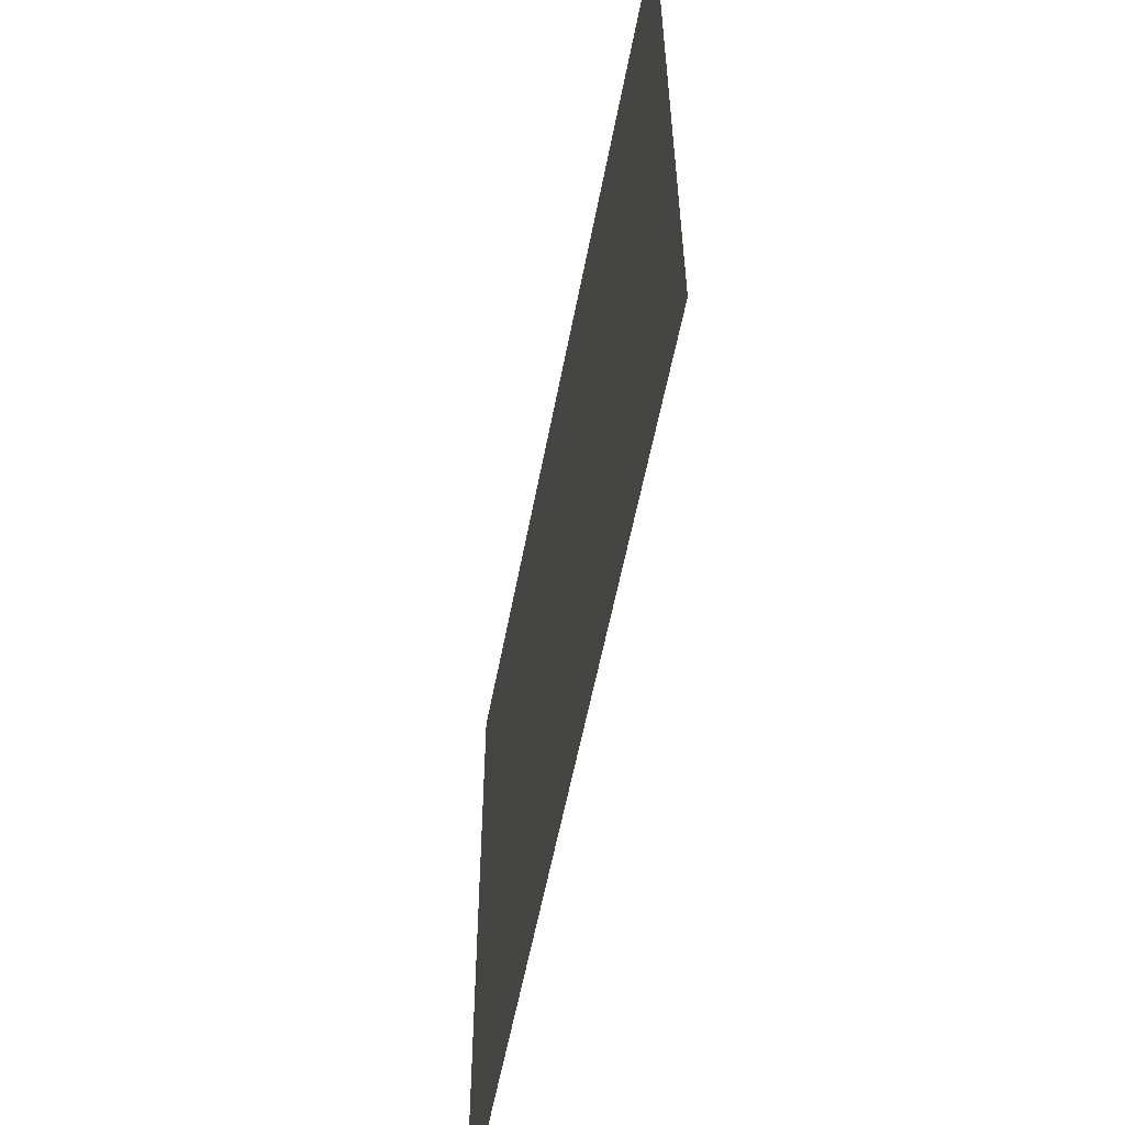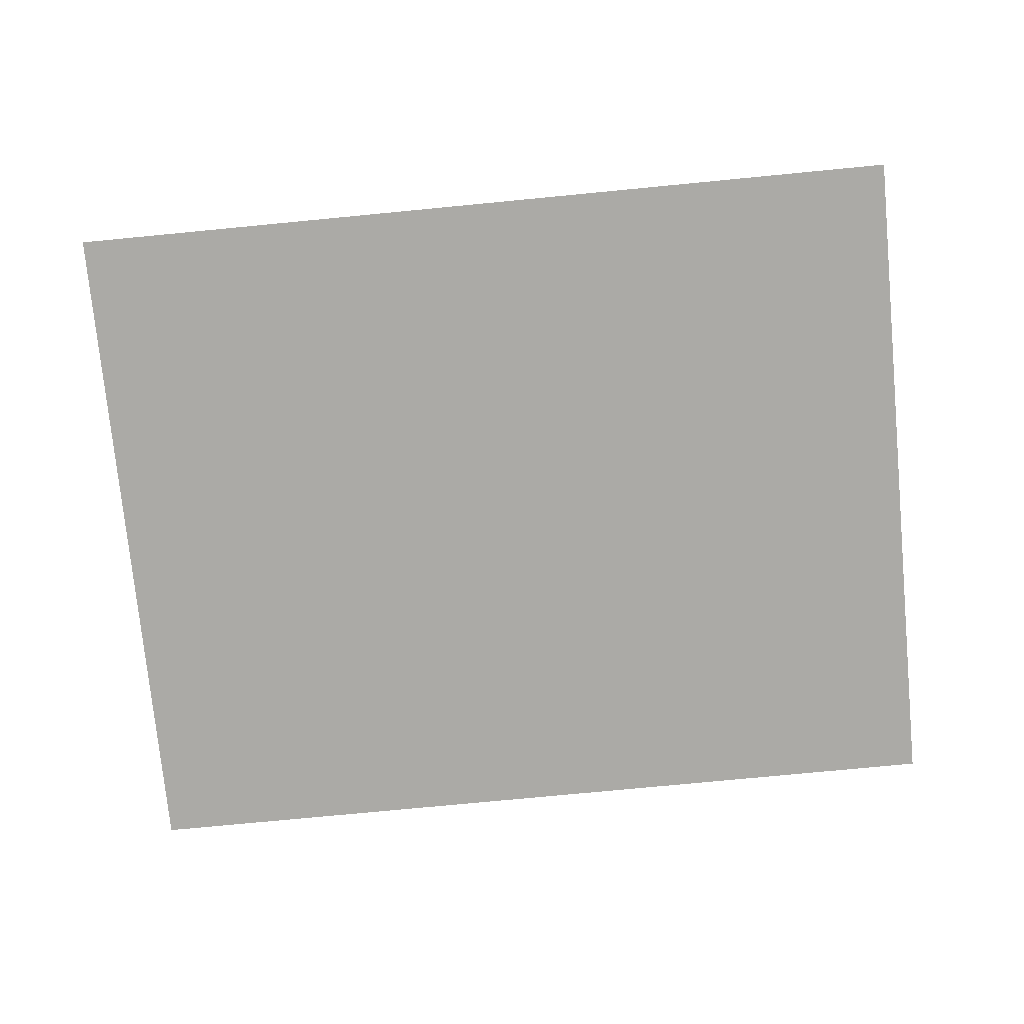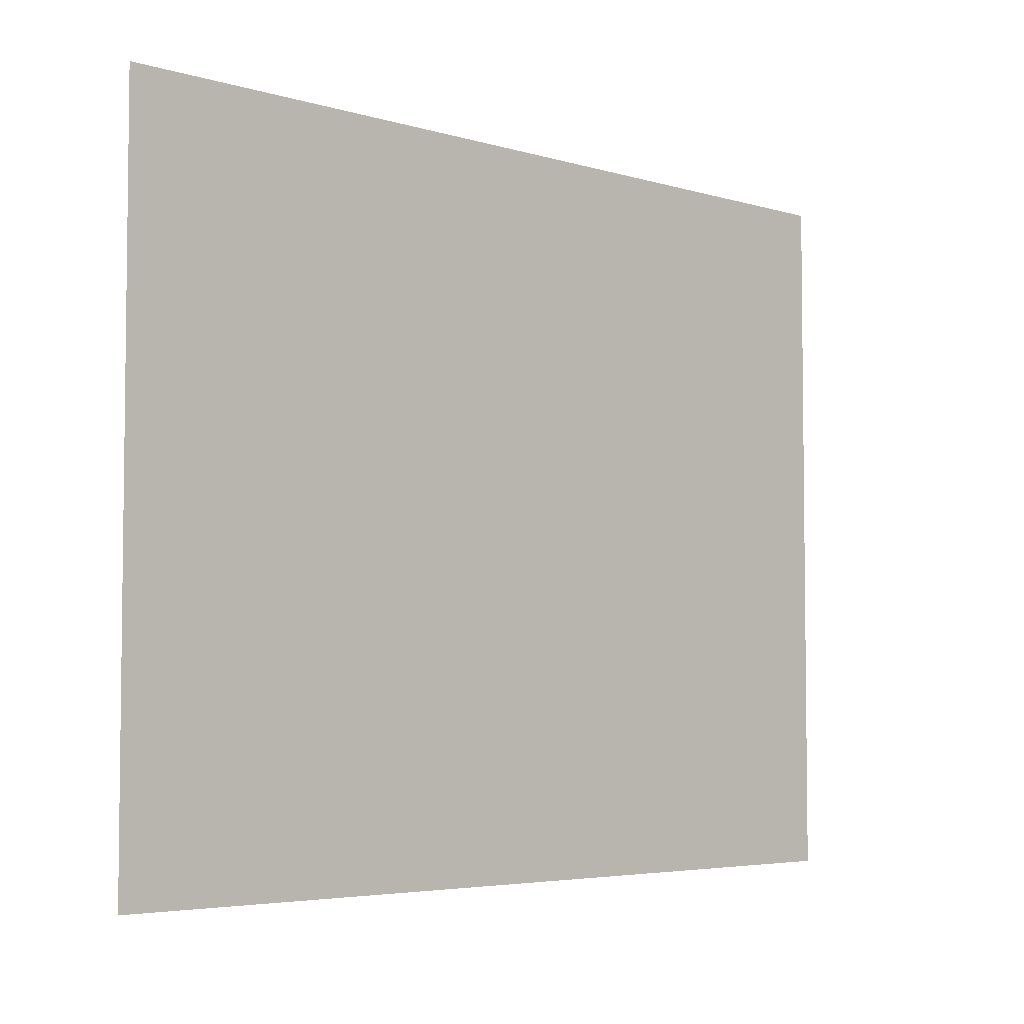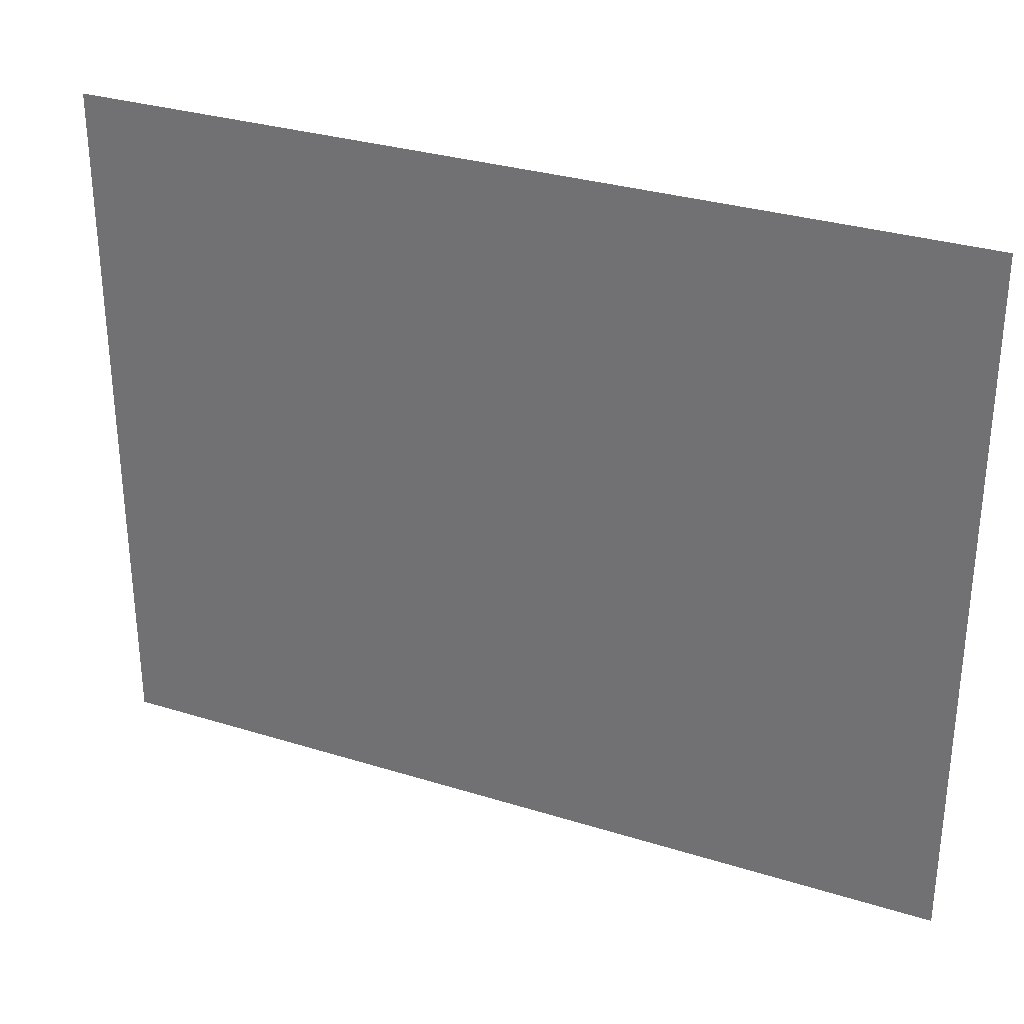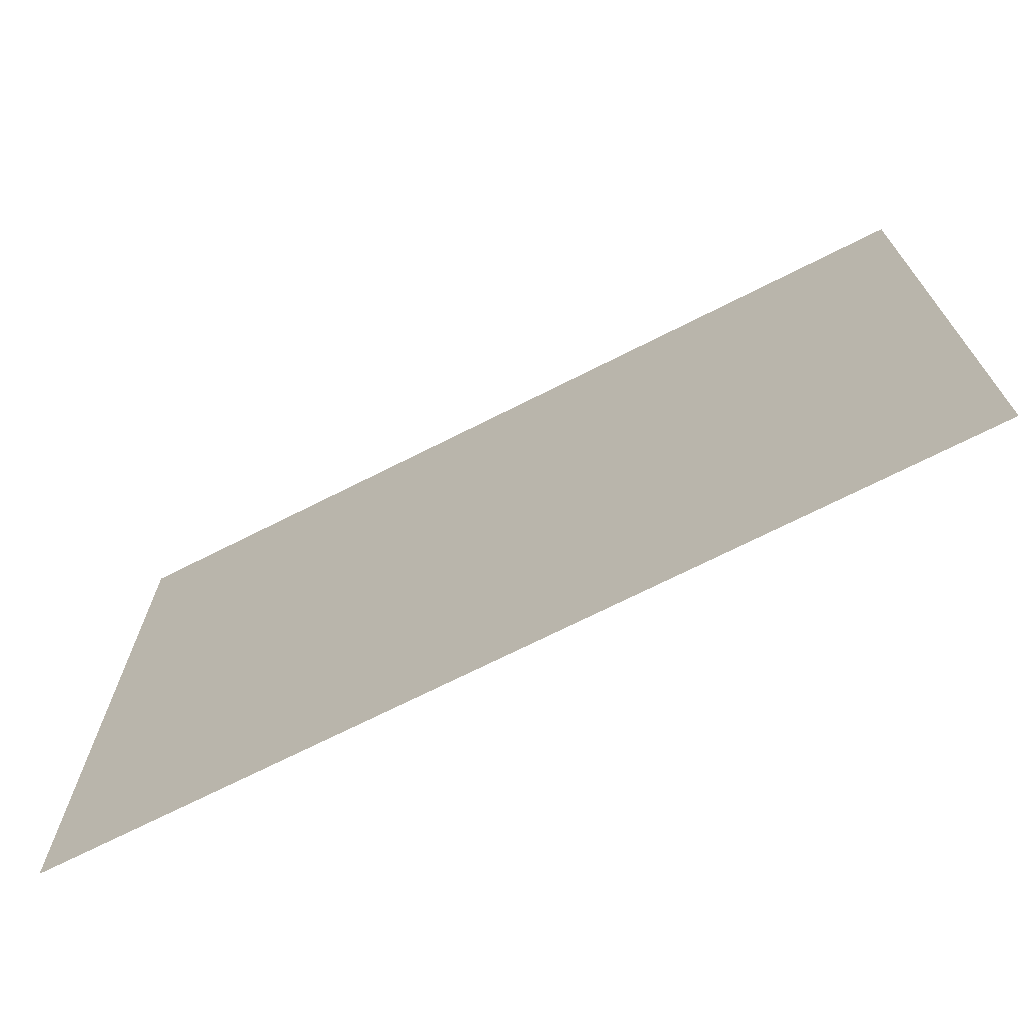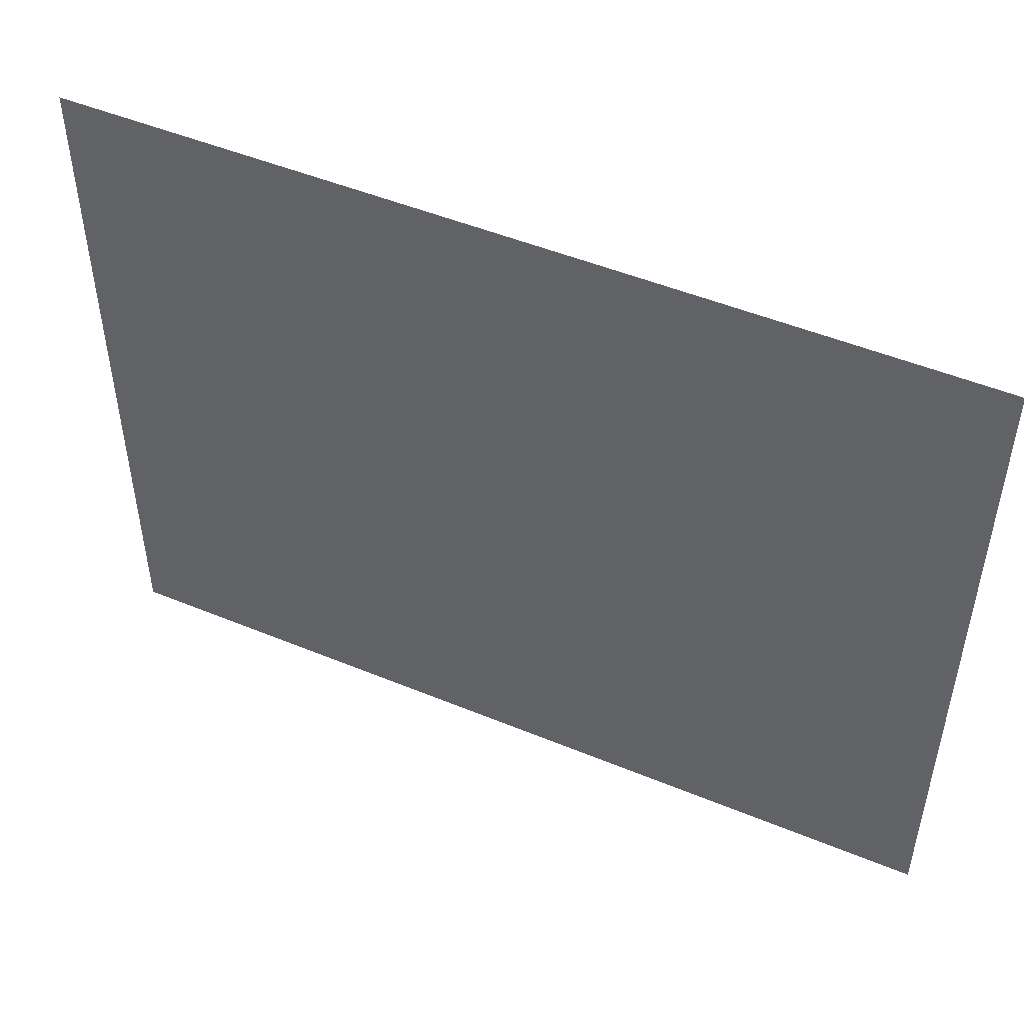
<metadata>
{"format":"obj","ext":"obj","renderer":"f3d","projection":"perspective","resolution":1024,"background":"white","views":[{"elev":-57.1,"azim":-100.7,"up":"+Z"},{"elev":-75.8,"azim":5.5,"up":"+Y"},{"elev":-4.6,"azim":135.9,"up":"+Z"},{"elev":30.9,"azim":24.1,"up":"+Z"},{"elev":-71.1,"azim":26.8,"up":"+Z"},{"elev":49.3,"azim":-155.4,"up":"+Z"}]}
</metadata>
<code>
o Cube
v 1.26 0 -1
v 1.26 0 1
v -1.26 0 -1
v -1.26 0 1
f 1 3 4 2

</code>
